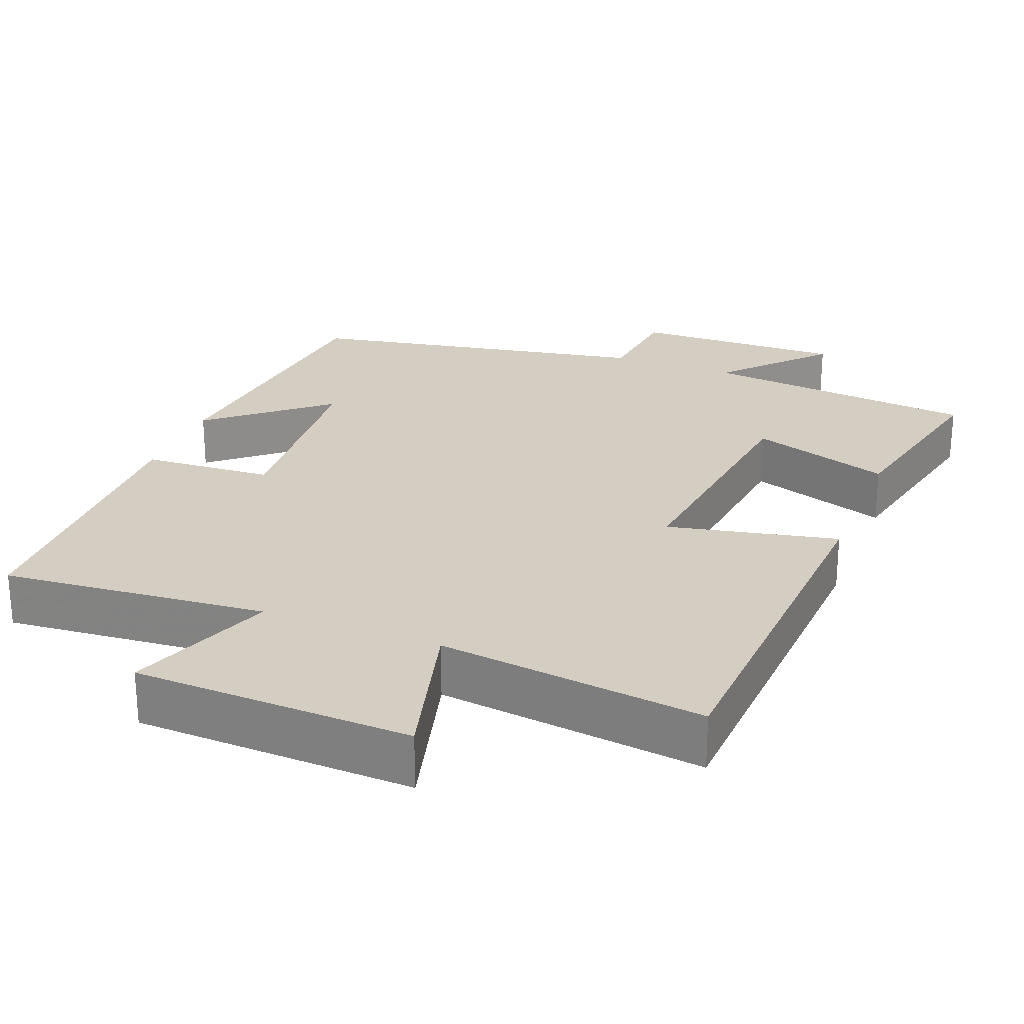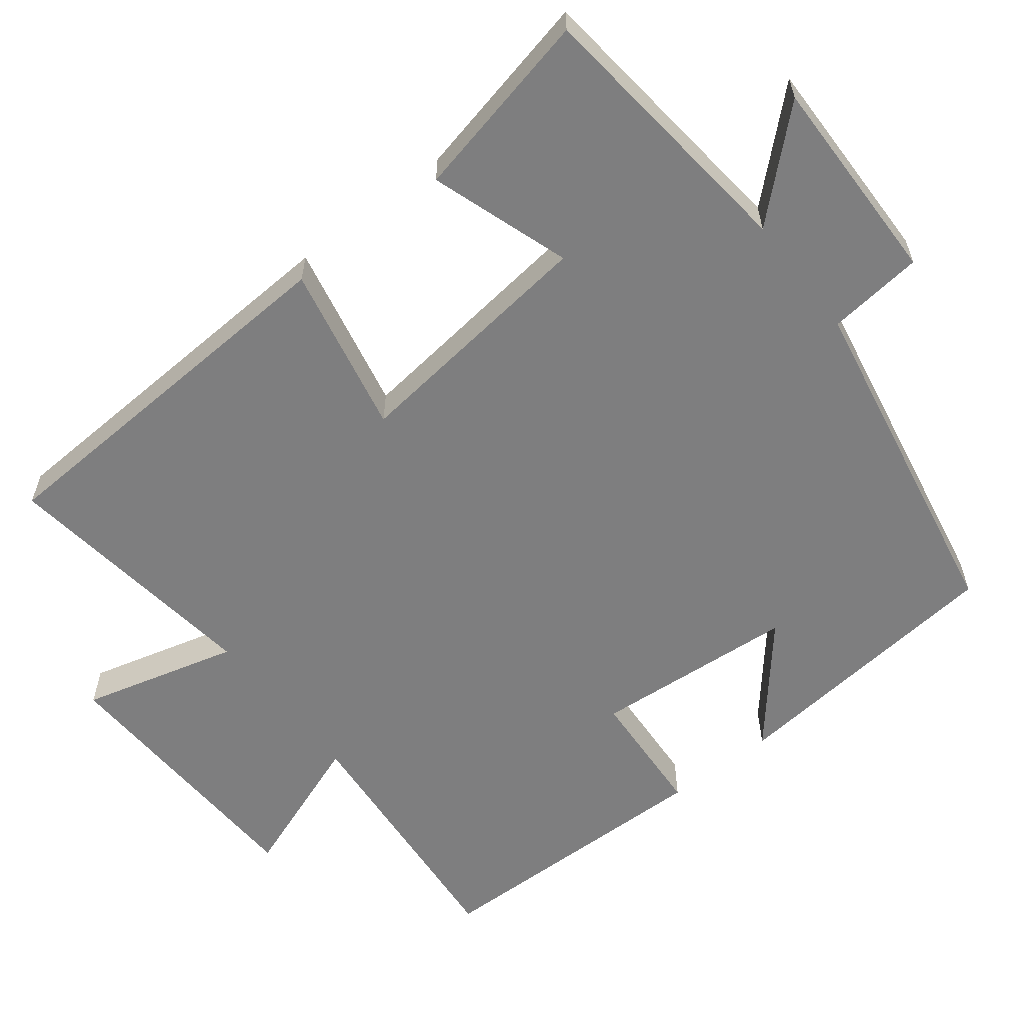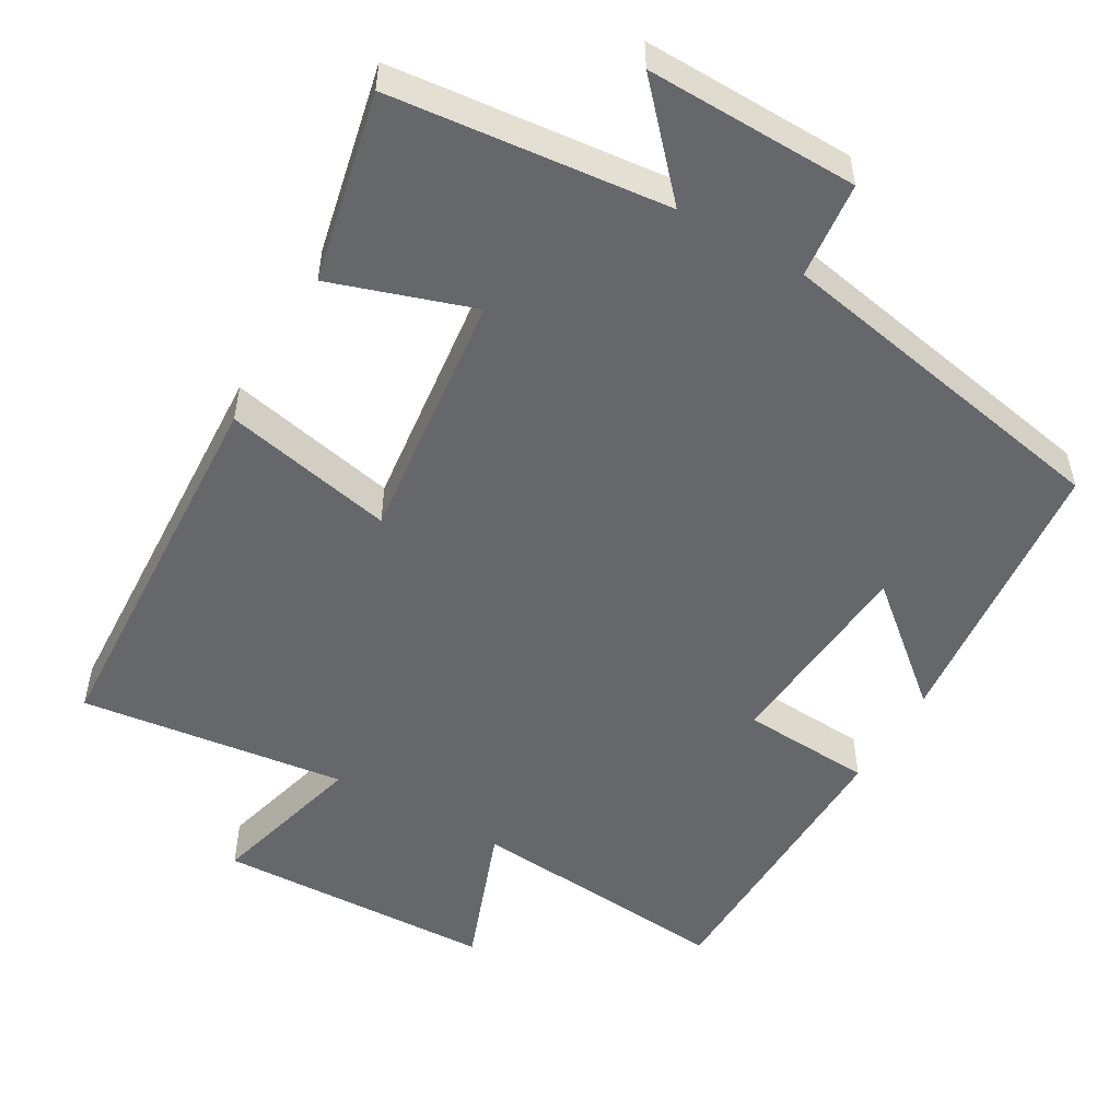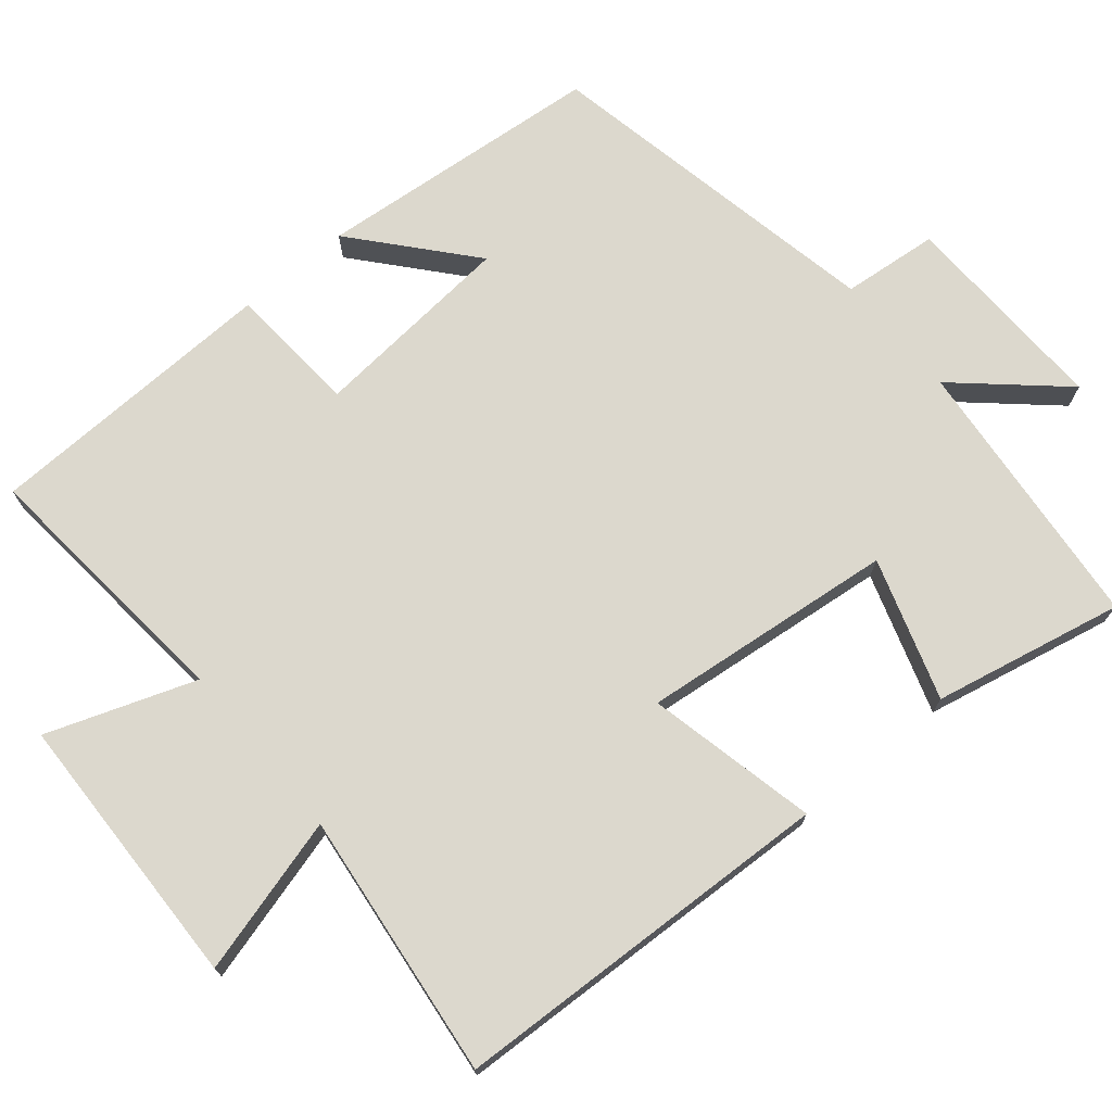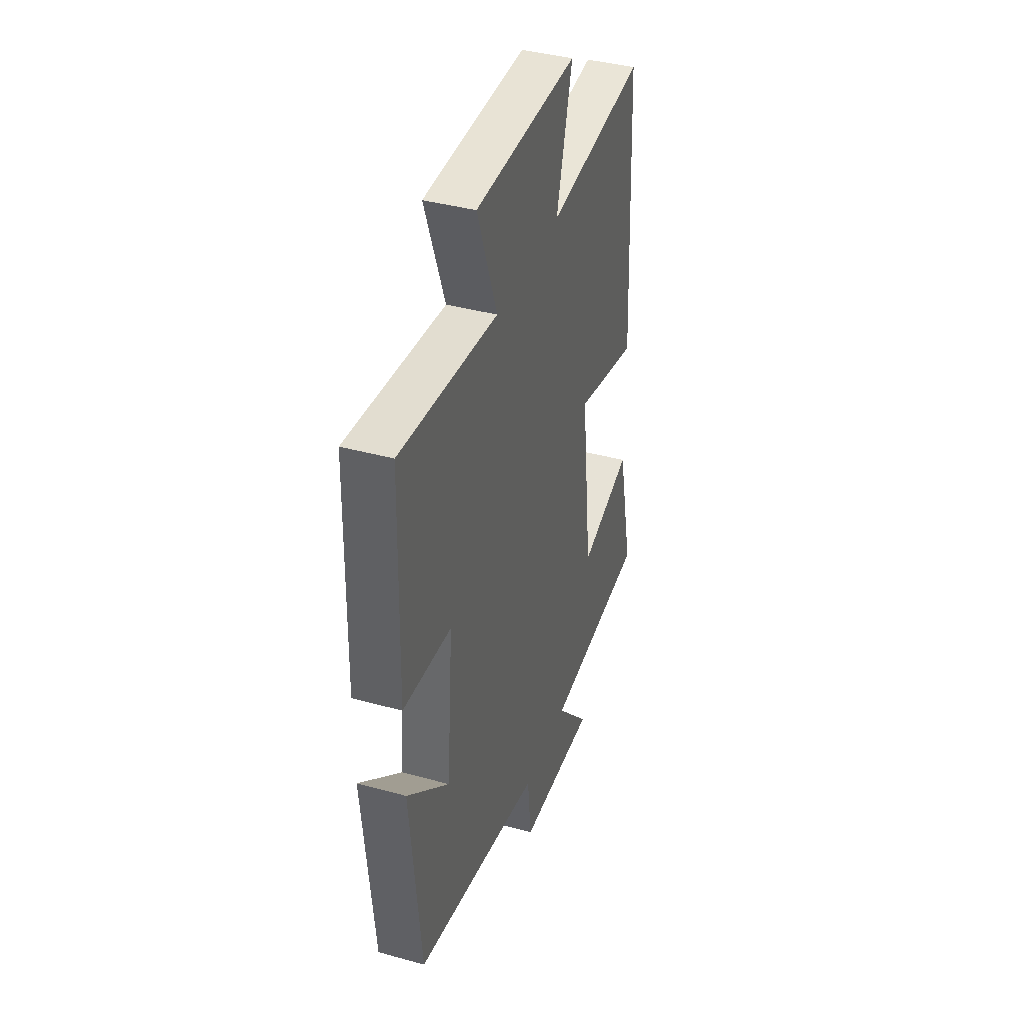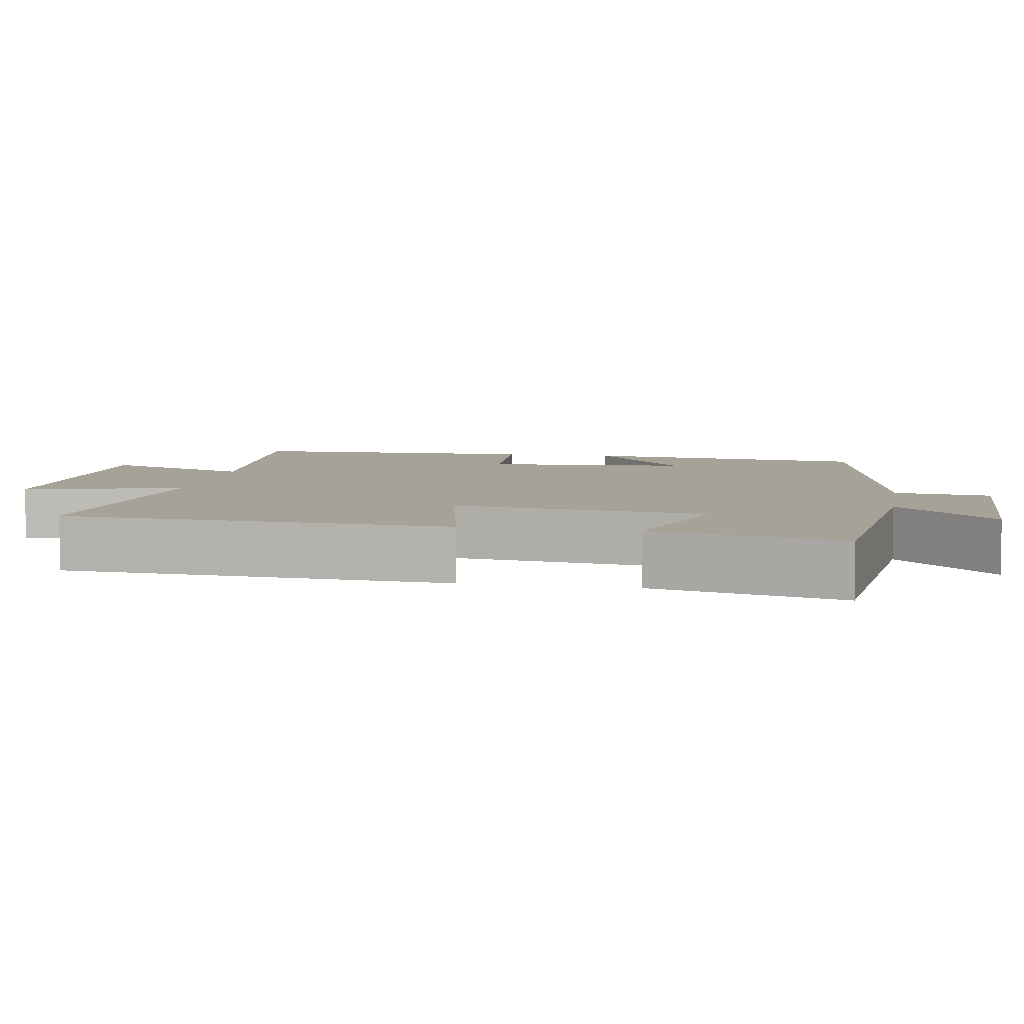
<metadata>
{"format":"obj","ext":"obj","renderer":"f3d","projection":"perspective","resolution":1024,"background":"white","views":[{"elev":25.3,"azim":21.4,"up":"+Y"},{"elev":-59.4,"azim":128.0,"up":"+Y"},{"elev":-52.1,"azim":150.0,"up":"+Y"},{"elev":72.5,"azim":49.7,"up":"+Y"},{"elev":39.4,"azim":-71.0,"up":"+Z"},{"elev":6.5,"azim":100.0,"up":"+Y"}]}
</metadata>
<code>
v 0.556 0.07 -0.461
v 0.182 0.07 -0.5
v 0.306 0.07 -0.636
v 0.02 0.07 -0.63
v 0.006 0.07 -0.5
v -0.461 0.07 -0.412
v -0.5 0.07 -0.024
v -0.345 0.07 -0.155
v -0.323 0.07 0.121
v -0.5 0.07 0.132
v -0.491 0.07 0.531
v -0.132 0.07 0.5
v -0.205 0.07 0.699
v 0.171 0.07 0.713
v 0.114 0.07 0.5
v 0.474 0.07 0.546
v 0.5 0.07 0.025
v 0.27 0.07 0.074
v 0.31 0.07 -0.268
v 0.5 0.07 -0.205
v 0.556 0 -0.461
v 0.182 0 -0.5
v 0.306 0 -0.636
v 0.02 0 -0.63
v 0.006 0 -0.5
v -0.461 0 -0.412
v -0.5 0 -0.024
v -0.345 0 -0.155
v -0.323 0 0.121
v -0.5 0 0.132
v -0.491 0 0.531
v -0.132 0 0.5
v -0.205 0 0.699
v 0.171 0 0.713
v 0.114 0 0.5
v 0.474 0 0.546
v 0.5 0 0.025
v 0.27 0 0.074
v 0.31 0 -0.268
v 0.5 0 -0.205
f 19 20 1 2
f 18 19 2
f 15 16 17 18
f 15 18 2
f 12 13 14 15
f 12 15 2
f 9 10 11 12
f 8 9 12 2
f 5 6 7 8
f 5 8 2 3
f 3 4 5
f 22 21 40 39
f 22 39 38
f 38 37 36 35
f 22 38 35
f 35 34 33 32
f 22 35 32
f 32 31 30 29
f 22 32 29 28
f 28 27 26 25
f 23 22 28 25
f 25 24 23
f 1 21 22 2
f 2 22 23 3
f 3 23 24 4
f 4 24 25 5
f 5 25 26 6
f 6 26 27 7
f 7 27 28 8
f 8 28 29 9
f 9 29 30 10
f 10 30 31 11
f 11 31 32 12
f 12 32 33 13
f 13 33 34 14
f 14 34 35 15
f 15 35 36 16
f 16 36 37 17
f 17 37 38 18
f 18 38 39 19
f 19 39 40 20
f 20 40 21 1

</code>
